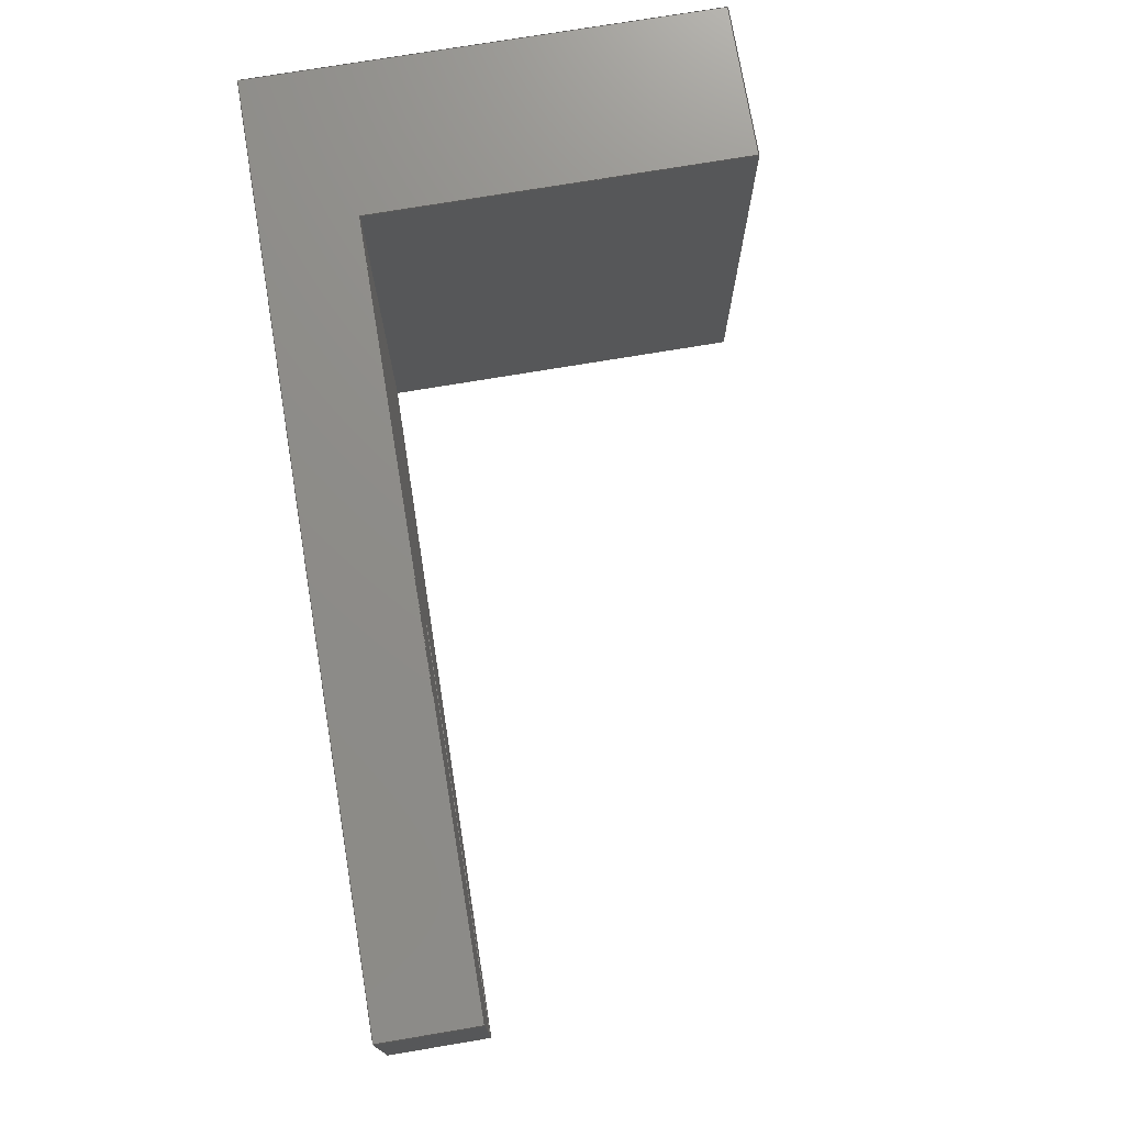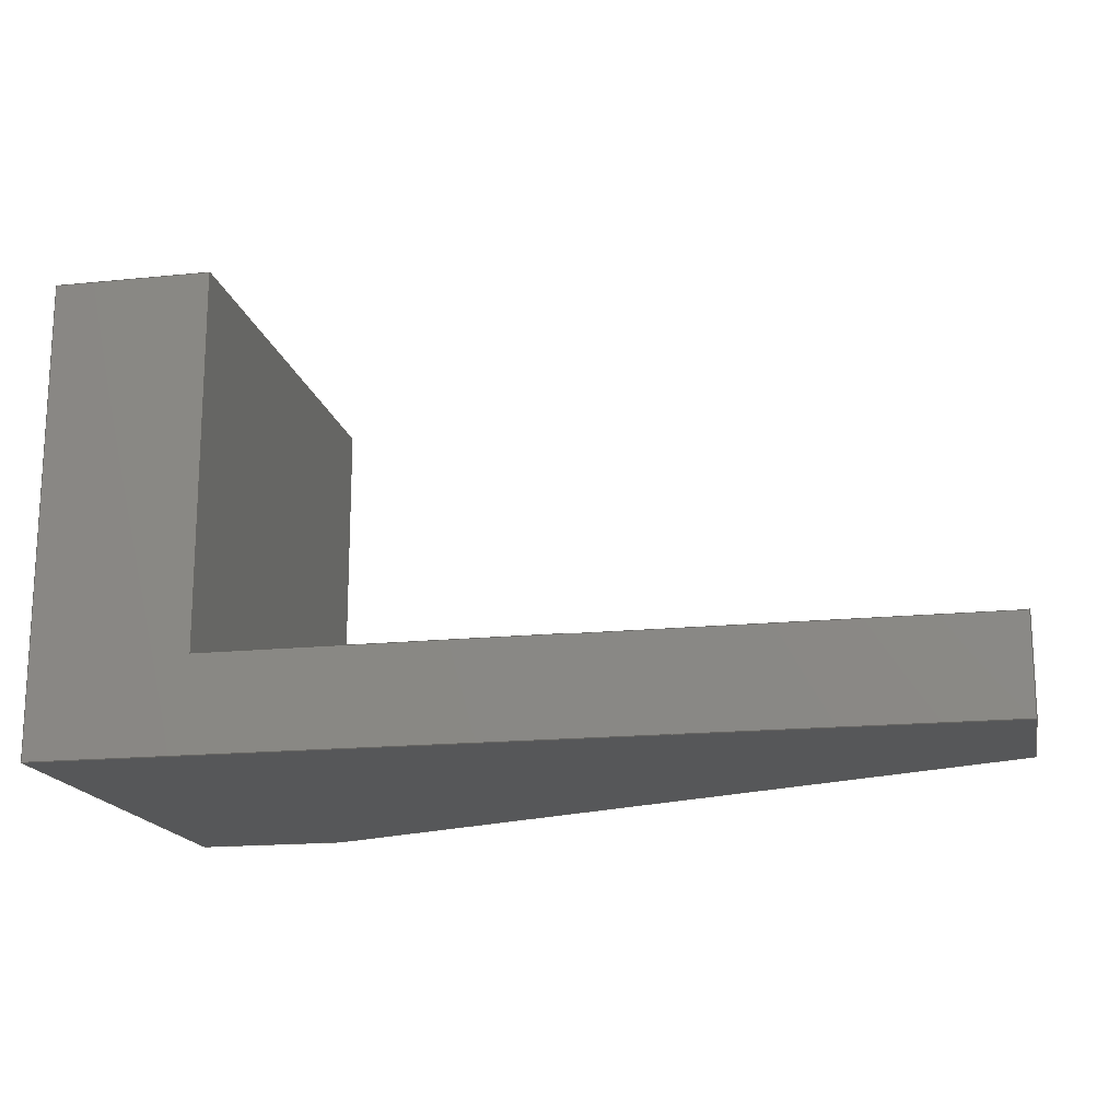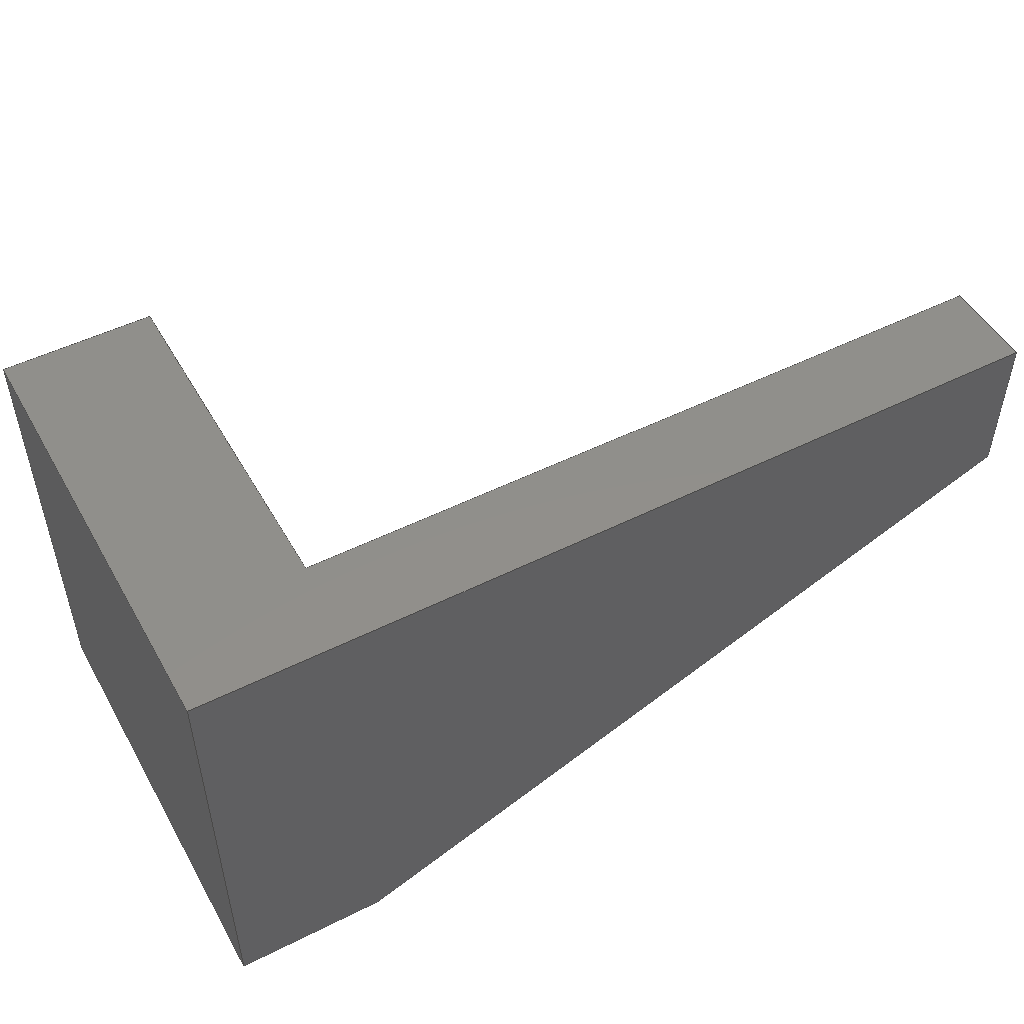
<metadata>
{"format":"step","ext":"step","renderer":"f3d","projection":"perspective","resolution":1024,"background":"white","views":[{"elev":74.2,"azim":-99.5,"up":"+Y"},{"elev":-17.0,"azim":-168.5,"up":"+Z"},{"elev":49.9,"azim":151.1,"up":"+Y"}]}
</metadata>
<code>
ISO-10303-21;
DATA;
#1=MECHANICAL_DESIGN_GEOMETRIC_PRESENTATION_REPRESENTATION('',(#4),#396);
#2=SHAPE_REPRESENTATION_RELATIONSHIP('SRR','None',#403,#3);
#3=ADVANCED_BREP_SHAPE_REPRESENTATION('',(#5),#395);
#4=STYLED_ITEM('',(#412),#5);
#5=MANIFOLD_SOLID_BREP('Body1',#239);
#6=FACE_OUTER_BOUND('',#19,.T.);
#7=FACE_OUTER_BOUND('',#20,.T.);
#8=FACE_OUTER_BOUND('',#21,.T.);
#9=FACE_OUTER_BOUND('',#22,.T.);
#10=FACE_OUTER_BOUND('',#23,.T.);
#11=FACE_OUTER_BOUND('',#24,.T.);
#12=FACE_OUTER_BOUND('',#25,.T.);
#13=FACE_OUTER_BOUND('',#26,.T.);
#14=FACE_OUTER_BOUND('',#27,.T.);
#15=FACE_OUTER_BOUND('',#28,.T.);
#16=FACE_OUTER_BOUND('',#29,.T.);
#17=FACE_OUTER_BOUND('',#30,.T.);
#18=FACE_OUTER_BOUND('',#31,.T.);
#19=EDGE_LOOP('',(#149,#150,#151,#152));
#20=EDGE_LOOP('',(#153,#154,#155,#156));
#21=EDGE_LOOP('',(#157,#158,#159,#160));
#22=EDGE_LOOP('',(#161,#162,#163,#164));
#23=EDGE_LOOP('',(#165,#166,#167,#168,#169,#170,#171,#172,#173,#174));
#24=EDGE_LOOP('',(#175,#176,#177,#178));
#25=EDGE_LOOP('',(#179,#180,#181,#182));
#26=EDGE_LOOP('',(#183,#184,#185,#186,#187));
#27=EDGE_LOOP('',(#188,#189,#190,#191));
#28=EDGE_LOOP('',(#192,#193,#194,#195));
#29=EDGE_LOOP('',(#196,#197,#198,#199));
#30=EDGE_LOOP('',(#200,#201,#202,#203,#204,#205,#206,#207));
#31=EDGE_LOOP('',(#208,#209,#210,#211,#212));
#32=LINE('',#330,#64);
#33=LINE('',#332,#65);
#34=LINE('',#334,#66);
#35=LINE('',#335,#67);
#36=LINE('',#339,#68);
#37=LINE('',#341,#69);
#38=LINE('',#343,#70);
#39=LINE('',#344,#71);
#40=LINE('',#346,#72);
#41=LINE('',#347,#73);
#42=LINE('',#349,#74);
#43=LINE('',#352,#75);
#44=LINE('',#354,#76);
#45=LINE('',#356,#77);
#46=LINE('',#358,#78);
#47=LINE('',#360,#79);
#48=LINE('',#362,#80);
#49=LINE('',#363,#81);
#50=LINE('',#366,#82);
#51=LINE('',#368,#83);
#52=LINE('',#369,#84);
#53=LINE('',#372,#85);
#54=LINE('',#374,#86);
#55=LINE('',#375,#87);
#56=LINE('',#378,#88);
#57=LINE('',#379,#89);
#58=LINE('',#380,#90);
#59=LINE('',#384,#91);
#60=LINE('',#386,#92);
#61=LINE('',#387,#93);
#62=LINE('',#389,#94);
#63=LINE('',#390,#95);
#64=VECTOR('',#270,1);
#65=VECTOR('',#271,1);
#66=VECTOR('',#272,1);
#67=VECTOR('',#273,1);
#68=VECTOR('',#276,1);
#69=VECTOR('',#277,1);
#70=VECTOR('',#278,1);
#71=VECTOR('',#279,1);
#72=VECTOR('',#282,1);
#73=VECTOR('',#283,1);
#74=VECTOR('',#286,1);
#75=VECTOR('',#289,1);
#76=VECTOR('',#290,1);
#77=VECTOR('',#291,1);
#78=VECTOR('',#292,1);
#79=VECTOR('',#293,1);
#80=VECTOR('',#294,1);
#81=VECTOR('',#295,1);
#82=VECTOR('',#298,1);
#83=VECTOR('',#299,1);
#84=VECTOR('',#300,1);
#85=VECTOR('',#303,1);
#86=VECTOR('',#304,1);
#87=VECTOR('',#305,1);
#88=VECTOR('',#308,1);
#89=VECTOR('',#309,1);
#90=VECTOR('',#310,1);
#91=VECTOR('',#315,1);
#92=VECTOR('',#316,1);
#93=VECTOR('',#317,1);
#94=VECTOR('',#320,1);
#95=VECTOR('',#321,1);
#96=VERTEX_POINT('',#328);
#97=VERTEX_POINT('',#329);
#98=VERTEX_POINT('',#331);
#99=VERTEX_POINT('',#333);
#100=VERTEX_POINT('',#337);
#101=VERTEX_POINT('',#338);
#102=VERTEX_POINT('',#340);
#103=VERTEX_POINT('',#342);
#104=VERTEX_POINT('',#351);
#105=VERTEX_POINT('',#353);
#106=VERTEX_POINT('',#355);
#107=VERTEX_POINT('',#357);
#108=VERTEX_POINT('',#359);
#109=VERTEX_POINT('',#361);
#110=VERTEX_POINT('',#365);
#111=VERTEX_POINT('',#367);
#112=VERTEX_POINT('',#371);
#113=VERTEX_POINT('',#373);
#114=VERTEX_POINT('',#377);
#115=VERTEX_POINT('',#383);
#116=VERTEX_POINT('',#385);
#117=EDGE_CURVE('',#96,#97,#32,.T.);
#118=EDGE_CURVE('',#96,#98,#33,.T.);
#119=EDGE_CURVE('',#99,#98,#34,.T.);
#120=EDGE_CURVE('',#97,#99,#35,.T.);
#121=EDGE_CURVE('',#100,#101,#36,.T.);
#122=EDGE_CURVE('',#102,#100,#37,.T.);
#123=EDGE_CURVE('',#102,#103,#38,.T.);
#124=EDGE_CURVE('',#103,#101,#39,.T.);
#125=EDGE_CURVE('',#99,#102,#40,.T.);
#126=EDGE_CURVE('',#98,#103,#41,.T.);
#127=EDGE_CURVE('',#101,#96,#42,.T.);
#128=EDGE_CURVE('',#104,#100,#43,.T.);
#129=EDGE_CURVE('',#104,#105,#44,.T.);
#130=EDGE_CURVE('',#106,#105,#45,.T.);
#131=EDGE_CURVE('',#107,#106,#46,.T.);
#132=EDGE_CURVE('',#108,#107,#47,.T.);
#133=EDGE_CURVE('',#108,#109,#48,.T.);
#134=EDGE_CURVE('',#97,#109,#49,.T.);
#135=EDGE_CURVE('',#110,#104,#50,.T.);
#136=EDGE_CURVE('',#110,#111,#51,.T.);
#137=EDGE_CURVE('',#105,#111,#52,.T.);
#138=EDGE_CURVE('',#107,#112,#53,.T.);
#139=EDGE_CURVE('',#113,#106,#54,.T.);
#140=EDGE_CURVE('',#112,#113,#55,.T.);
#141=EDGE_CURVE('',#112,#114,#56,.T.);
#142=EDGE_CURVE('',#111,#113,#57,.T.);
#143=EDGE_CURVE('',#114,#110,#58,.T.);
#144=EDGE_CURVE('',#115,#114,#59,.T.);
#145=EDGE_CURVE('',#116,#110,#60,.T.);
#146=EDGE_CURVE('',#115,#116,#61,.T.);
#147=EDGE_CURVE('',#108,#115,#62,.T.);
#148=EDGE_CURVE('',#109,#116,#63,.T.);
#149=ORIENTED_EDGE('',*,*,#117,.F.);
#150=ORIENTED_EDGE('',*,*,#118,.T.);
#151=ORIENTED_EDGE('',*,*,#119,.F.);
#152=ORIENTED_EDGE('',*,*,#120,.F.);
#153=ORIENTED_EDGE('',*,*,#121,.F.);
#154=ORIENTED_EDGE('',*,*,#122,.F.);
#155=ORIENTED_EDGE('',*,*,#123,.T.);
#156=ORIENTED_EDGE('',*,*,#124,.T.);
#157=ORIENTED_EDGE('',*,*,#125,.F.);
#158=ORIENTED_EDGE('',*,*,#119,.T.);
#159=ORIENTED_EDGE('',*,*,#126,.T.);
#160=ORIENTED_EDGE('',*,*,#123,.F.);
#161=ORIENTED_EDGE('',*,*,#127,.F.);
#162=ORIENTED_EDGE('',*,*,#124,.F.);
#163=ORIENTED_EDGE('',*,*,#126,.F.);
#164=ORIENTED_EDGE('',*,*,#118,.F.);
#165=ORIENTED_EDGE('',*,*,#120,.T.);
#166=ORIENTED_EDGE('',*,*,#125,.T.);
#167=ORIENTED_EDGE('',*,*,#122,.T.);
#168=ORIENTED_EDGE('',*,*,#128,.F.);
#169=ORIENTED_EDGE('',*,*,#129,.T.);
#170=ORIENTED_EDGE('',*,*,#130,.F.);
#171=ORIENTED_EDGE('',*,*,#131,.F.);
#172=ORIENTED_EDGE('',*,*,#132,.F.);
#173=ORIENTED_EDGE('',*,*,#133,.T.);
#174=ORIENTED_EDGE('',*,*,#134,.F.);
#175=ORIENTED_EDGE('',*,*,#135,.F.);
#176=ORIENTED_EDGE('',*,*,#136,.T.);
#177=ORIENTED_EDGE('',*,*,#137,.F.);
#178=ORIENTED_EDGE('',*,*,#129,.F.);
#179=ORIENTED_EDGE('',*,*,#138,.F.);
#180=ORIENTED_EDGE('',*,*,#131,.T.);
#181=ORIENTED_EDGE('',*,*,#139,.F.);
#182=ORIENTED_EDGE('',*,*,#140,.F.);
#183=ORIENTED_EDGE('',*,*,#141,.F.);
#184=ORIENTED_EDGE('',*,*,#140,.T.);
#185=ORIENTED_EDGE('',*,*,#142,.F.);
#186=ORIENTED_EDGE('',*,*,#136,.F.);
#187=ORIENTED_EDGE('',*,*,#143,.F.);
#188=ORIENTED_EDGE('',*,*,#142,.T.);
#189=ORIENTED_EDGE('',*,*,#139,.T.);
#190=ORIENTED_EDGE('',*,*,#130,.T.);
#191=ORIENTED_EDGE('',*,*,#137,.T.);
#192=ORIENTED_EDGE('',*,*,#144,.T.);
#193=ORIENTED_EDGE('',*,*,#143,.T.);
#194=ORIENTED_EDGE('',*,*,#145,.F.);
#195=ORIENTED_EDGE('',*,*,#146,.F.);
#196=ORIENTED_EDGE('',*,*,#147,.T.);
#197=ORIENTED_EDGE('',*,*,#146,.T.);
#198=ORIENTED_EDGE('',*,*,#148,.F.);
#199=ORIENTED_EDGE('',*,*,#133,.F.);
#200=ORIENTED_EDGE('',*,*,#117,.T.);
#201=ORIENTED_EDGE('',*,*,#134,.T.);
#202=ORIENTED_EDGE('',*,*,#148,.T.);
#203=ORIENTED_EDGE('',*,*,#145,.T.);
#204=ORIENTED_EDGE('',*,*,#135,.T.);
#205=ORIENTED_EDGE('',*,*,#128,.T.);
#206=ORIENTED_EDGE('',*,*,#121,.T.);
#207=ORIENTED_EDGE('',*,*,#127,.T.);
#208=ORIENTED_EDGE('',*,*,#147,.F.);
#209=ORIENTED_EDGE('',*,*,#132,.T.);
#210=ORIENTED_EDGE('',*,*,#138,.T.);
#211=ORIENTED_EDGE('',*,*,#141,.T.);
#212=ORIENTED_EDGE('',*,*,#144,.F.);
#213=PLANE('',#253);
#214=PLANE('',#254);
#215=PLANE('',#255);
#216=PLANE('',#256);
#217=PLANE('',#257);
#218=PLANE('',#258);
#219=PLANE('',#259);
#220=PLANE('',#260);
#221=PLANE('',#261);
#222=PLANE('',#262);
#223=PLANE('',#263);
#224=PLANE('',#264);
#225=PLANE('',#265);
#226=ADVANCED_FACE('',(#6),#213,.F.);
#227=ADVANCED_FACE('',(#7),#214,.F.);
#228=ADVANCED_FACE('',(#8),#215,.F.);
#229=ADVANCED_FACE('',(#9),#216,.T.);
#230=ADVANCED_FACE('',(#10),#217,.T.);
#231=ADVANCED_FACE('',(#11),#218,.T.);
#232=ADVANCED_FACE('',(#12),#219,.T.);
#233=ADVANCED_FACE('',(#13),#220,.T.);
#234=ADVANCED_FACE('',(#14),#221,.T.);
#235=ADVANCED_FACE('',(#15),#222,.T.);
#236=ADVANCED_FACE('',(#16),#223,.T.);
#237=ADVANCED_FACE('',(#17),#224,.T.);
#238=ADVANCED_FACE('',(#18),#225,.F.);
#239=CLOSED_SHELL('',(#226,#227,#228,#229,#230,#231,#232,#233,#234,#235,
#236,#237,#238));
#240=DERIVED_UNIT_ELEMENT(#242,1);
#241=DERIVED_UNIT_ELEMENT(#398,3);
#242=(
MASS_UNIT()
NAMED_UNIT(*)
SI_UNIT(.KILO.,.GRAM.)
);
#243=DERIVED_UNIT((#240,#241));
#244=MEASURE_REPRESENTATION_ITEM('density measure',
POSITIVE_RATIO_MEASURE(7850),#243);
#245=PROPERTY_DEFINITION_REPRESENTATION(#250,#247);
#246=PROPERTY_DEFINITION_REPRESENTATION(#251,#248);
#247=REPRESENTATION('material name',(#249),#395);
#248=REPRESENTATION('density',(#244),#395);
#249=DESCRIPTIVE_REPRESENTATION_ITEM('Steel','Steel');
#250=PROPERTY_DEFINITION('material property','material name',#405);
#251=PROPERTY_DEFINITION('material property','density of part',#405);
#252=AXIS2_PLACEMENT_3D('placement',#326,#266,#267);
#253=AXIS2_PLACEMENT_3D('',#327,#268,#269);
#254=AXIS2_PLACEMENT_3D('',#336,#274,#275);
#255=AXIS2_PLACEMENT_3D('',#345,#280,#281);
#256=AXIS2_PLACEMENT_3D('',#348,#284,#285);
#257=AXIS2_PLACEMENT_3D('',#350,#287,#288);
#258=AXIS2_PLACEMENT_3D('',#364,#296,#297);
#259=AXIS2_PLACEMENT_3D('',#370,#301,#302);
#260=AXIS2_PLACEMENT_3D('',#376,#306,#307);
#261=AXIS2_PLACEMENT_3D('',#381,#311,#312);
#262=AXIS2_PLACEMENT_3D('',#382,#313,#314);
#263=AXIS2_PLACEMENT_3D('',#388,#318,#319);
#264=AXIS2_PLACEMENT_3D('',#391,#322,#323);
#265=AXIS2_PLACEMENT_3D('',#392,#324,#325);
#266=DIRECTION('axis',(0,0,1));
#267=DIRECTION('refdir',(1,0,0));
#268=DIRECTION('center_axis',(-1,0,0));
#269=DIRECTION('ref_axis',(0,0,-1));
#270=DIRECTION('',(0,1,0));
#271=DIRECTION('',(0,0,-1));
#272=DIRECTION('',(0,-1,0));
#273=DIRECTION('',(0,0,-1));
#274=DIRECTION('center_axis',(1,0,0));
#275=DIRECTION('ref_axis',(0,0,1));
#276=DIRECTION('',(0,-1,0));
#277=DIRECTION('',(0,0,1));
#278=DIRECTION('',(0,-1,0));
#279=DIRECTION('',(0,0,1));
#280=DIRECTION('center_axis',(0,0,-1));
#281=DIRECTION('ref_axis',(1,0,0));
#282=DIRECTION('',(1,0,0));
#283=DIRECTION('',(1,0,0));
#284=DIRECTION('center_axis',(0,1,0));
#285=DIRECTION('ref_axis',(1,0,0));
#286=DIRECTION('',(-1,0,0));
#287=DIRECTION('center_axis',(0,1,0));
#288=DIRECTION('ref_axis',(-1,0,0));
#289=DIRECTION('',(-1,0,0));
#290=DIRECTION('',(0,0,1));
#291=DIRECTION('',(-1,0,0));
#292=DIRECTION('',(0,0,1));
#293=DIRECTION('',(1,0,0));
#294=DIRECTION('',(0,0,1));
#295=DIRECTION('',(-1,0,0));
#296=DIRECTION('center_axis',(-1,0,0));
#297=DIRECTION('ref_axis',(0,-1,0));
#298=DIRECTION('',(0,1,0));
#299=DIRECTION('',(0,0,1));
#300=DIRECTION('',(0,-1,0));
#301=DIRECTION('center_axis',(1,0,0));
#302=DIRECTION('ref_axis',(0,1,0));
#303=DIRECTION('',(0,-1,0));
#304=DIRECTION('',(0,1,0));
#305=DIRECTION('',(0,0,1));
#306=DIRECTION('center_axis',(0,-1,0));
#307=DIRECTION('ref_axis',(1,0,0));
#308=DIRECTION('',(-1,0,0));
#309=DIRECTION('',(1,0,0));
#310=DIRECTION('',(0,0,1));
#311=DIRECTION('center_axis',(0,0,1));
#312=DIRECTION('ref_axis',(1,0,0));
#313=DIRECTION('center_axis',(-0.3881,-0.9216,0));
#314=DIRECTION('ref_axis',(0.9216,-0.3881,0));
#315=DIRECTION('',(0.9216,-0.3881,0));
#316=DIRECTION('',(0.9216,-0.3881,0));
#317=DIRECTION('',(0,0,1));
#318=DIRECTION('center_axis',(-1,0,0));
#319=DIRECTION('ref_axis',(0,-1,0));
#320=DIRECTION('',(0,-1,0));
#321=DIRECTION('',(0,-1,0));
#322=DIRECTION('center_axis',(0,0,1));
#323=DIRECTION('ref_axis',(1,0,0));
#324=DIRECTION('center_axis',(0,0,1));
#325=DIRECTION('ref_axis',(1,0,0));
#326=CARTESIAN_POINT('',(0,0,0));
#327=CARTESIAN_POINT('Origin',(0.002446,0,3.495));
#328=CARTESIAN_POINT('',(0.002446,-2,1.2));
#329=CARTESIAN_POINT('',(0.002446,0,1.2));
#330=CARTESIAN_POINT('',(0.002446,-1.5,1.2));
#331=CARTESIAN_POINT('',(0.002446,-2,1.195));
#332=CARTESIAN_POINT('',(0.002446,-2,1.195));
#333=CARTESIAN_POINT('',(0.002446,0,1.195));
#334=CARTESIAN_POINT('',(0.002446,0,1.195));
#335=CARTESIAN_POINT('',(0.002446,0,1.747));
#336=CARTESIAN_POINT('Origin',(5.002,0,1.195));
#337=CARTESIAN_POINT('',(5.002,0,1.2));
#338=CARTESIAN_POINT('',(5.002,-2,1.2));
#339=CARTESIAN_POINT('',(5.002,-1.5,1.2));
#340=CARTESIAN_POINT('',(5.002,0,1.195));
#341=CARTESIAN_POINT('',(5.002,0,0.5974));
#342=CARTESIAN_POINT('',(5.002,-2,1.195));
#343=CARTESIAN_POINT('',(5.002,0,1.195));
#344=CARTESIAN_POINT('',(5.002,-2,1.195));
#345=CARTESIAN_POINT('Origin',(0.002446,0,1.195));
#346=CARTESIAN_POINT('',(4.751,0,1.195));
#347=CARTESIAN_POINT('',(0.002446,-2,1.195));
#348=CARTESIAN_POINT('Origin',(2.502,-2,3.595));
#349=CARTESIAN_POINT('',(3.626,-2,1.2));
#350=CARTESIAN_POINT('Origin',(9.5,0,0));
#351=CARTESIAN_POINT('',(9.5,0,1.2));
#352=CARTESIAN_POINT('',(0,0,1.2));
#353=CARTESIAN_POINT('',(9.5,0,6));
#354=CARTESIAN_POINT('',(9.5,0,0));
#355=CARTESIAN_POINT('',(11.5,0,6));
#356=CARTESIAN_POINT('',(0,0,6));
#357=CARTESIAN_POINT('',(11.5,0,0));
#358=CARTESIAN_POINT('',(11.5,0,0));
#359=CARTESIAN_POINT('',(0,0,0));
#360=CARTESIAN_POINT('',(0,0,0));
#361=CARTESIAN_POINT('',(0,0,1.2));
#362=CARTESIAN_POINT('',(0,0,0));
#363=CARTESIAN_POINT('',(0,0,1.2));
#364=CARTESIAN_POINT('Origin',(9.5,0,0));
#365=CARTESIAN_POINT('',(9.5,-6,1.2));
#366=CARTESIAN_POINT('',(9.5,-6,1.2));
#367=CARTESIAN_POINT('',(9.5,-6,6));
#368=CARTESIAN_POINT('',(9.5,-6,0));
#369=CARTESIAN_POINT('',(9.5,-6,6));
#370=CARTESIAN_POINT('Origin',(11.5,-6,0));
#371=CARTESIAN_POINT('',(11.5,-6,0));
#372=CARTESIAN_POINT('',(11.5,0,0));
#373=CARTESIAN_POINT('',(11.5,-6,6));
#374=CARTESIAN_POINT('',(11.5,0,6));
#375=CARTESIAN_POINT('',(11.5,-6,0));
#376=CARTESIAN_POINT('Origin',(9.5,-6,0));
#377=CARTESIAN_POINT('',(9.5,-6,0));
#378=CARTESIAN_POINT('',(11.5,-6,0));
#379=CARTESIAN_POINT('',(11.5,-6,6));
#380=CARTESIAN_POINT('',(9.5,-6,0));
#381=CARTESIAN_POINT('Origin',(10.5,-3,6));
#382=CARTESIAN_POINT('Origin',(0,-2,0));
#383=CARTESIAN_POINT('',(0,-2,0));
#384=CARTESIAN_POINT('',(0,-2,0));
#385=CARTESIAN_POINT('',(0,-2,1.2));
#386=CARTESIAN_POINT('',(0,-2,1.2));
#387=CARTESIAN_POINT('',(0,-2,0));
#388=CARTESIAN_POINT('Origin',(0,0,0));
#389=CARTESIAN_POINT('',(0,0,0));
#390=CARTESIAN_POINT('',(0,0,1.2));
#391=CARTESIAN_POINT('Origin',(4.75,-3,1.2));
#392=CARTESIAN_POINT('Origin',(4.75,-3,0));
#393=UNCERTAINTY_MEASURE_WITH_UNIT(LENGTH_MEASURE(0.001),#397,
'DISTANCE_ACCURACY_VALUE',
'Maximum model space distance between geometric entities at asserted c
onnectivities');
#394=UNCERTAINTY_MEASURE_WITH_UNIT(LENGTH_MEASURE(0.001),#397,
'DISTANCE_ACCURACY_VALUE',
'Maximum model space distance between geometric entities at asserted c
onnectivities');
#395=(
GEOMETRIC_REPRESENTATION_CONTEXT(3)
GLOBAL_UNCERTAINTY_ASSIGNED_CONTEXT((#393))
GLOBAL_UNIT_ASSIGNED_CONTEXT((#397,#399,#400))
REPRESENTATION_CONTEXT('','3D')
);
#396=(
GEOMETRIC_REPRESENTATION_CONTEXT(3)
GLOBAL_UNCERTAINTY_ASSIGNED_CONTEXT((#394))
GLOBAL_UNIT_ASSIGNED_CONTEXT((#397,#399,#400))
REPRESENTATION_CONTEXT('','3D')
);
#397=(
LENGTH_UNIT()
NAMED_UNIT(*)
SI_UNIT(.CENTI.,.METRE.)
);
#398=(
LENGTH_UNIT()
NAMED_UNIT(*)
SI_UNIT($,.METRE.)
);
#399=(
NAMED_UNIT(*)
PLANE_ANGLE_UNIT()
SI_UNIT($,.RADIAN.)
);
#400=(
NAMED_UNIT(*)
SI_UNIT($,.STERADIAN.)
SOLID_ANGLE_UNIT()
);
#401=SHAPE_DEFINITION_REPRESENTATION(#402,#403);
#402=PRODUCT_DEFINITION_SHAPE('',$,#405);
#403=SHAPE_REPRESENTATION('',(#252),#395);
#404=PRODUCT_DEFINITION_CONTEXT('part definition',#409,'design');
#405=PRODUCT_DEFINITION('Untitled','Untitled',#406,#404);
#406=PRODUCT_DEFINITION_FORMATION('',$,#411);
#407=PRODUCT_RELATED_PRODUCT_CATEGORY('Untitled','Untitled',(#411));
#408=APPLICATION_PROTOCOL_DEFINITION('international standard',
'automotive_design',2009,#409);
#409=APPLICATION_CONTEXT(
'Core Data for Automotive Mechanical Design Process');
#410=PRODUCT_CONTEXT('part definition',#409,'mechanical');
#411=PRODUCT('Untitled','Untitled',$,(#410));
#412=PRESENTATION_STYLE_ASSIGNMENT((#413));
#413=SURFACE_STYLE_USAGE(.BOTH.,#414);
#414=SURFACE_SIDE_STYLE('',(#415));
#415=SURFACE_STYLE_FILL_AREA(#416);
#416=FILL_AREA_STYLE('Steel - Satin',(#417));
#417=FILL_AREA_STYLE_COLOUR('Steel - Satin',#418);
#418=COLOUR_RGB('Steel - Satin',0.6275,0.6275,0.6275);
ENDSEC;
END-ISO-10303-21;

</code>
